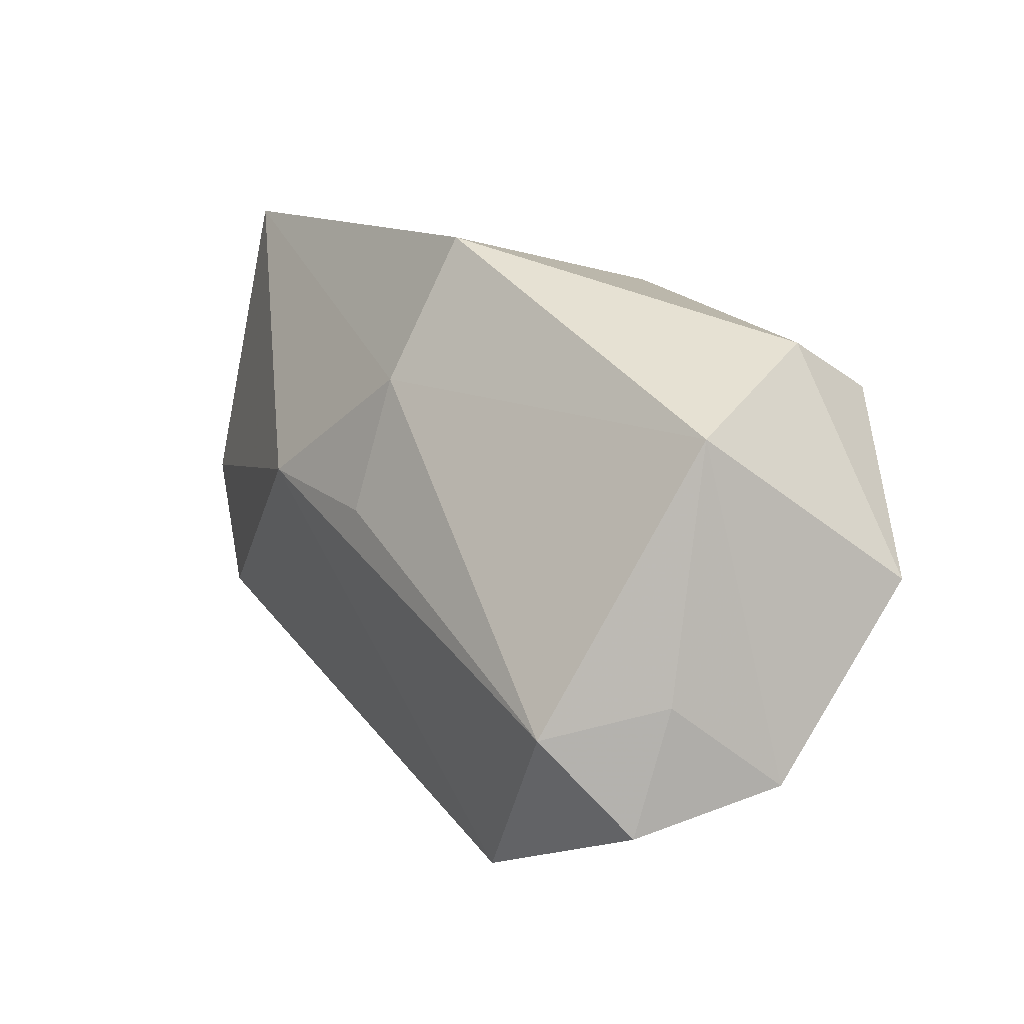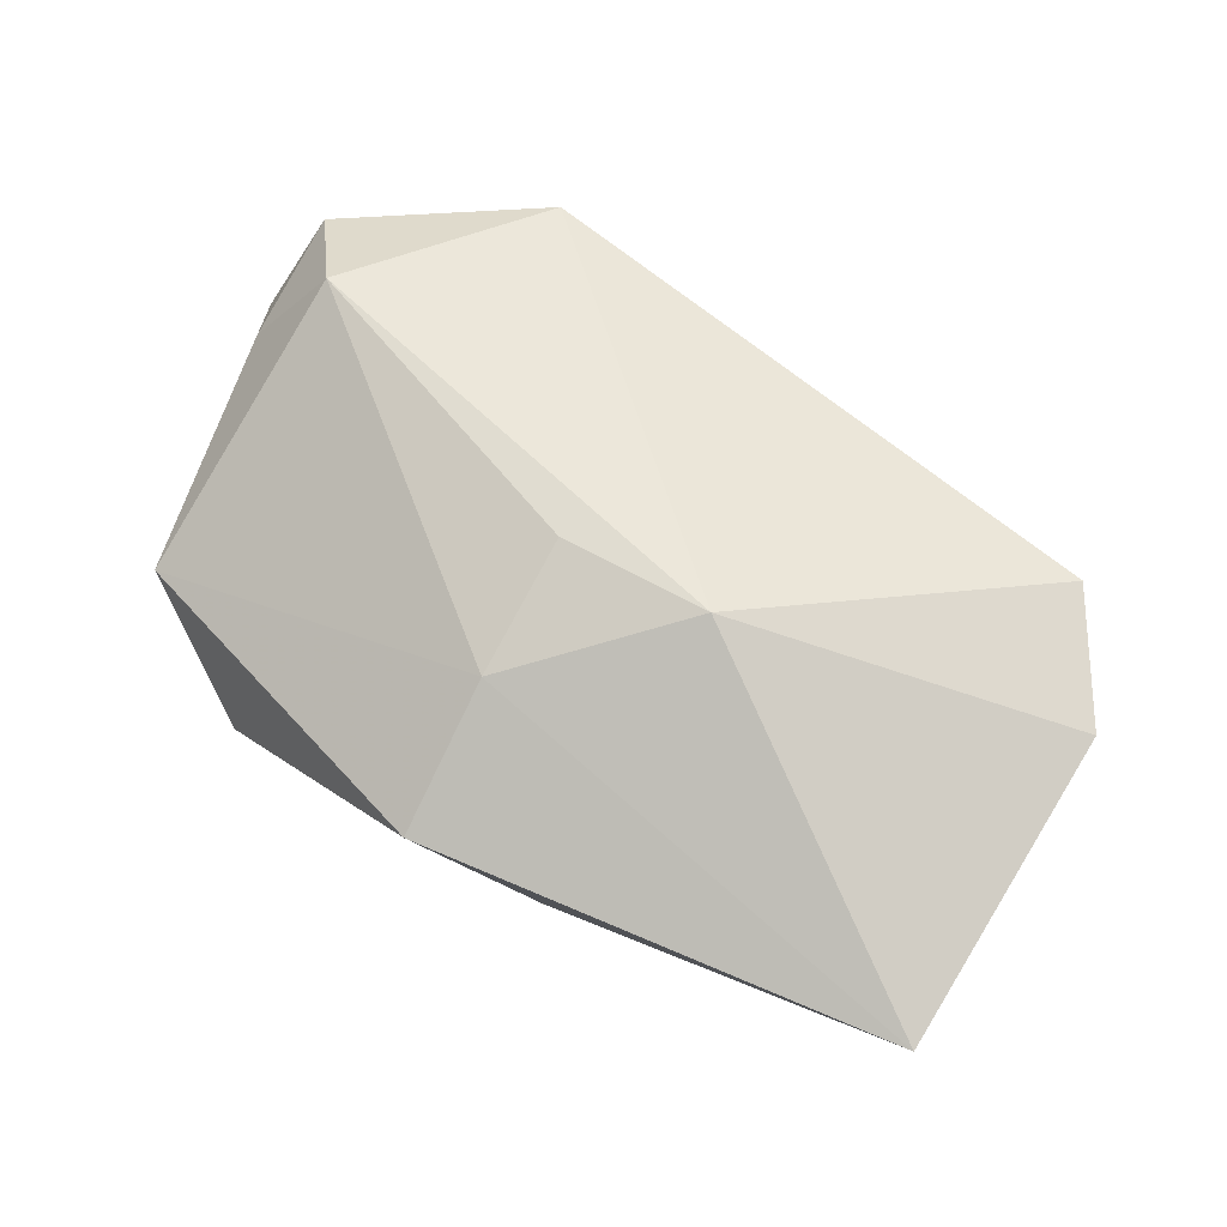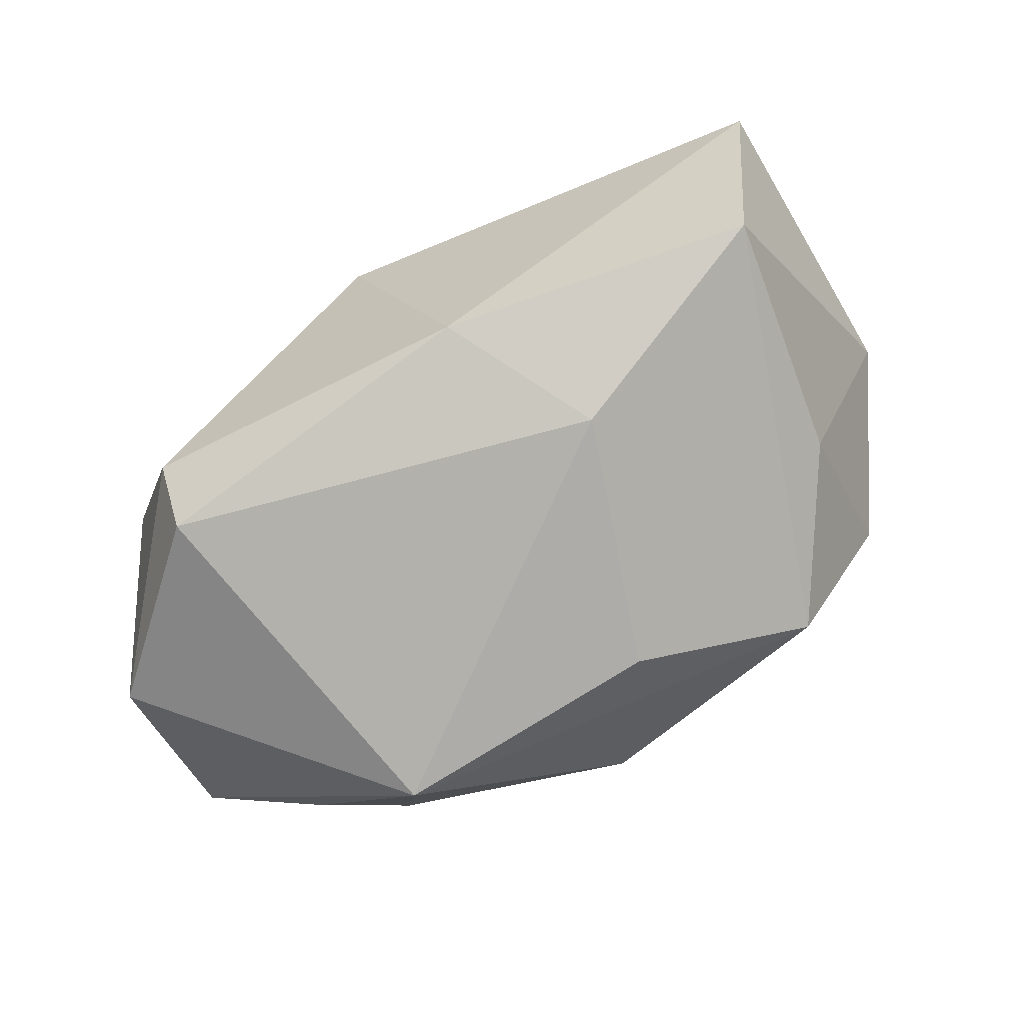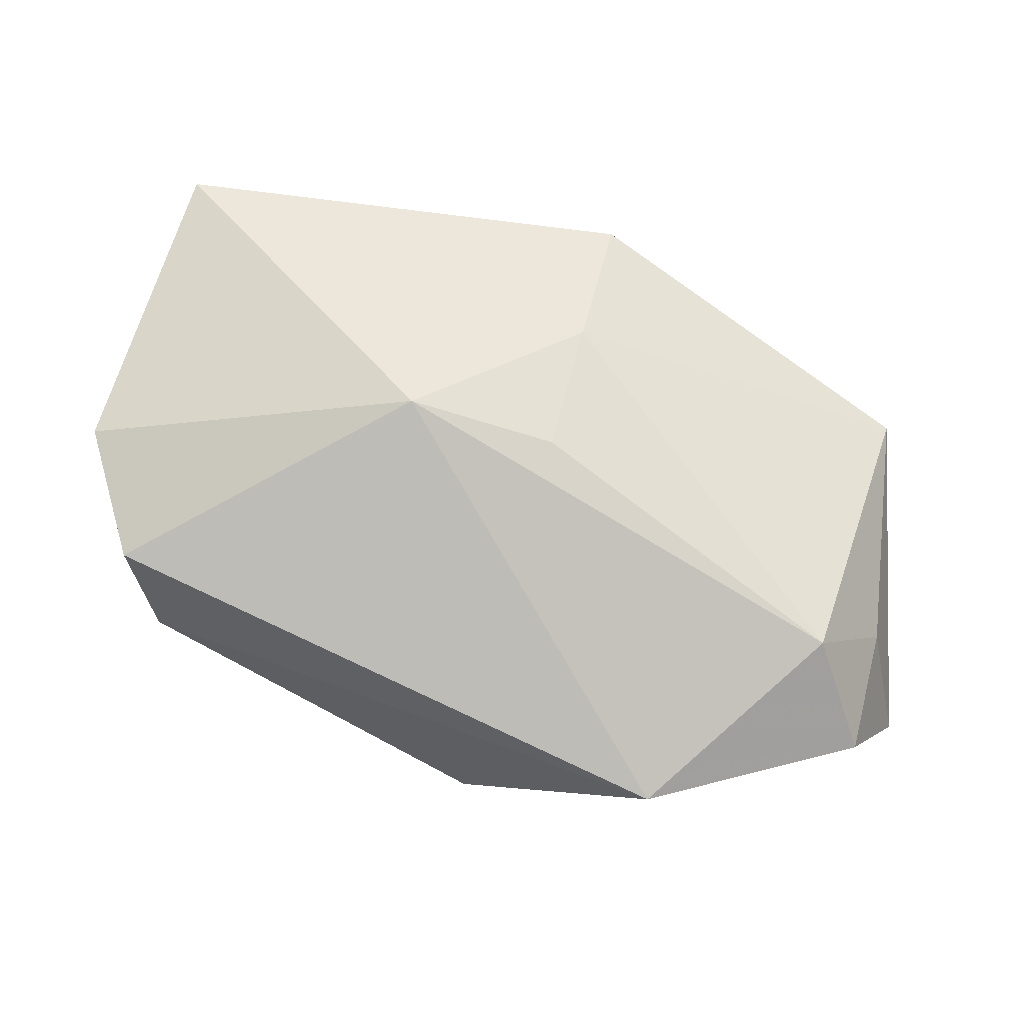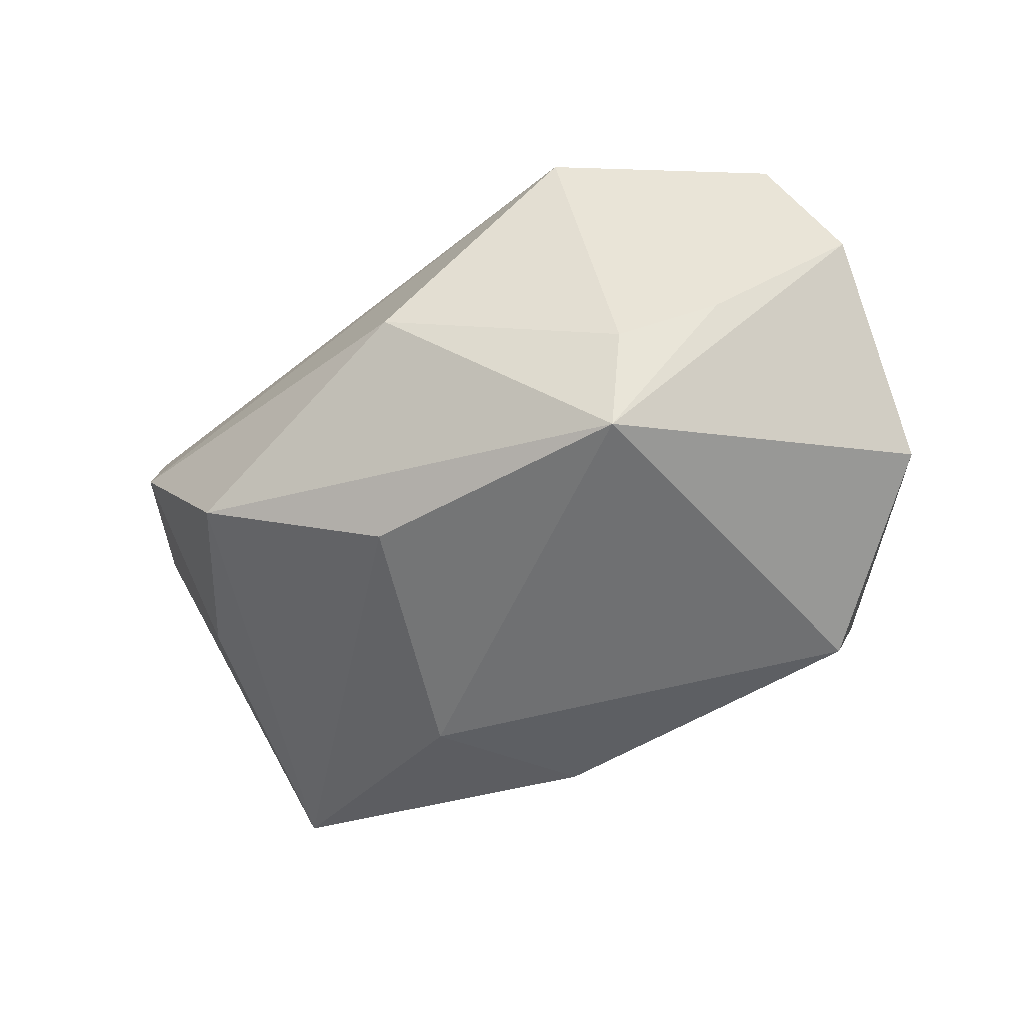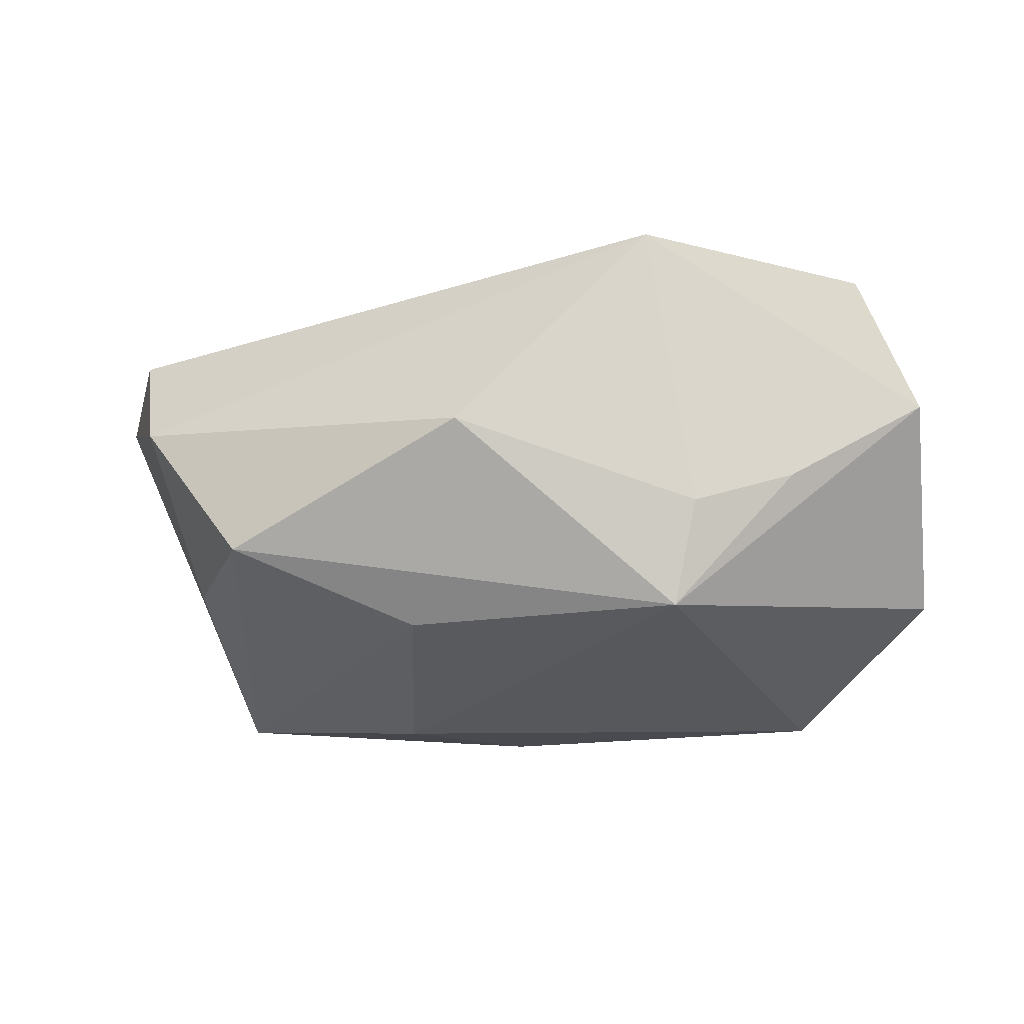
<metadata>
{"format":"obj","ext":"obj","renderer":"f3d","projection":"perspective","resolution":1024,"background":"white","views":[{"elev":13.0,"azim":57.6,"up":"+Y"},{"elev":67.0,"azim":-156.2,"up":"+Z"},{"elev":-78.9,"azim":-156.9,"up":"+Z"},{"elev":77.9,"azim":9.1,"up":"+Z"},{"elev":-54.8,"azim":24.3,"up":"+Z"},{"elev":-27.7,"azim":9.6,"up":"+Z"}]}
</metadata>
<code>
v 0.0315 0.01697 -0.02296
v -0.03776 -0.004893 -0.009873
v -0.04962 -0.001541 0.0153
v 0.004199 0.01773 0.0198
v 0.04669 2.501e-05 -0.01564
v -0.001694 -0.0332 -0.004729
v 0.03559 -0.01371 0.02131
v 0.02284 -0.02553 -0.01274
v 0.005627 0.03266 0.01232
v -0.02839 -0.02356 -0.01339
v -0.04029 -0.02066 0.003748
v -0.0432 -0.01542 0.01629
v -0.009205 -0.01753 -0.0213
v -0.01325 0.005335 0.02484
v 0.04305 -0.01018 0.01051
v 0.002764 0.003465 0.02351
v -0.01489 0.01003 -0.02296
v 0.04187 0.0159 0.006038
v 0.01995 -0.02156 -0.02296
v 0.01931 -0.0332 0.01641
v 0.03314 -0.02249 -0.009021
v -0.04486 0.03176 0.01039
v -0.03845 0.02242 -0.01648
v 0.04742 -0.01883 8.787e-05
v -0.004255 0.02516 -0.01957
v 0.04162 -0.02356 0.01385
v 0.03247 0.02263 -0.01289
f 14 20 7
f 17 1 19
f 25 22 9
f 23 22 25
f 25 17 23
f 1 17 25
f 24 20 21
f 20 8 21
f 19 24 21
f 21 8 19
f 19 8 6
f 6 8 20
f 20 11 6
f 3 22 23
f 14 22 3
f 4 22 14
f 9 22 4
f 26 20 24
f 26 7 20
f 9 4 18
f 18 4 7
f 19 6 10
f 10 6 11
f 12 11 20
f 12 3 11
f 12 20 14
f 14 3 12
f 14 7 16
f 16 4 14
f 7 4 16
f 9 18 27
f 27 25 9
f 1 25 27
f 5 18 24
f 1 27 5
f 5 27 18
f 5 24 19
f 19 1 5
f 15 26 24
f 24 18 15
f 7 26 15
f 15 18 7
f 23 10 2
f 2 10 11
f 2 3 23
f 11 3 2
f 23 17 13
f 13 10 23
f 13 17 19
f 19 10 13

</code>
